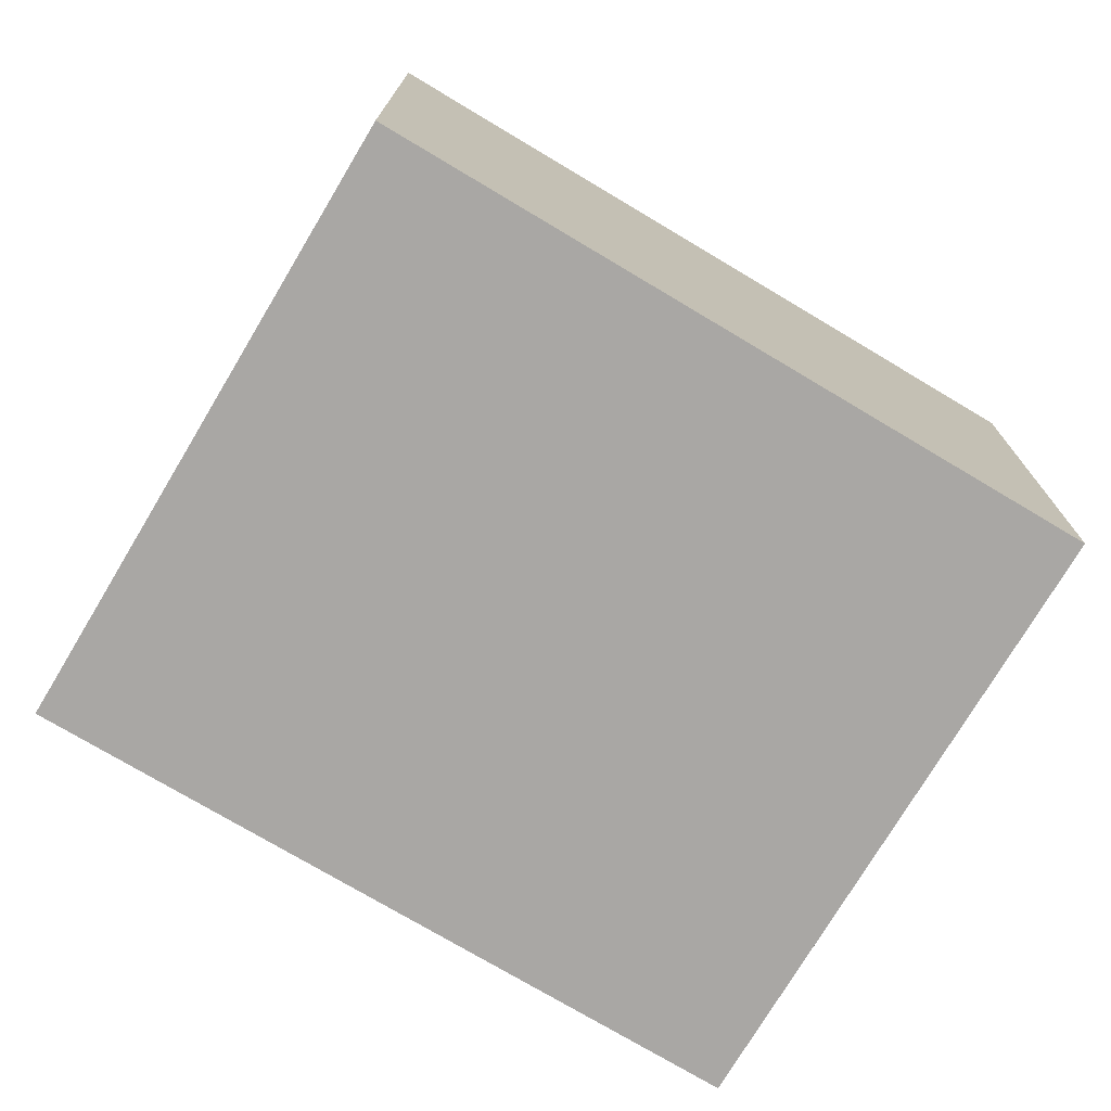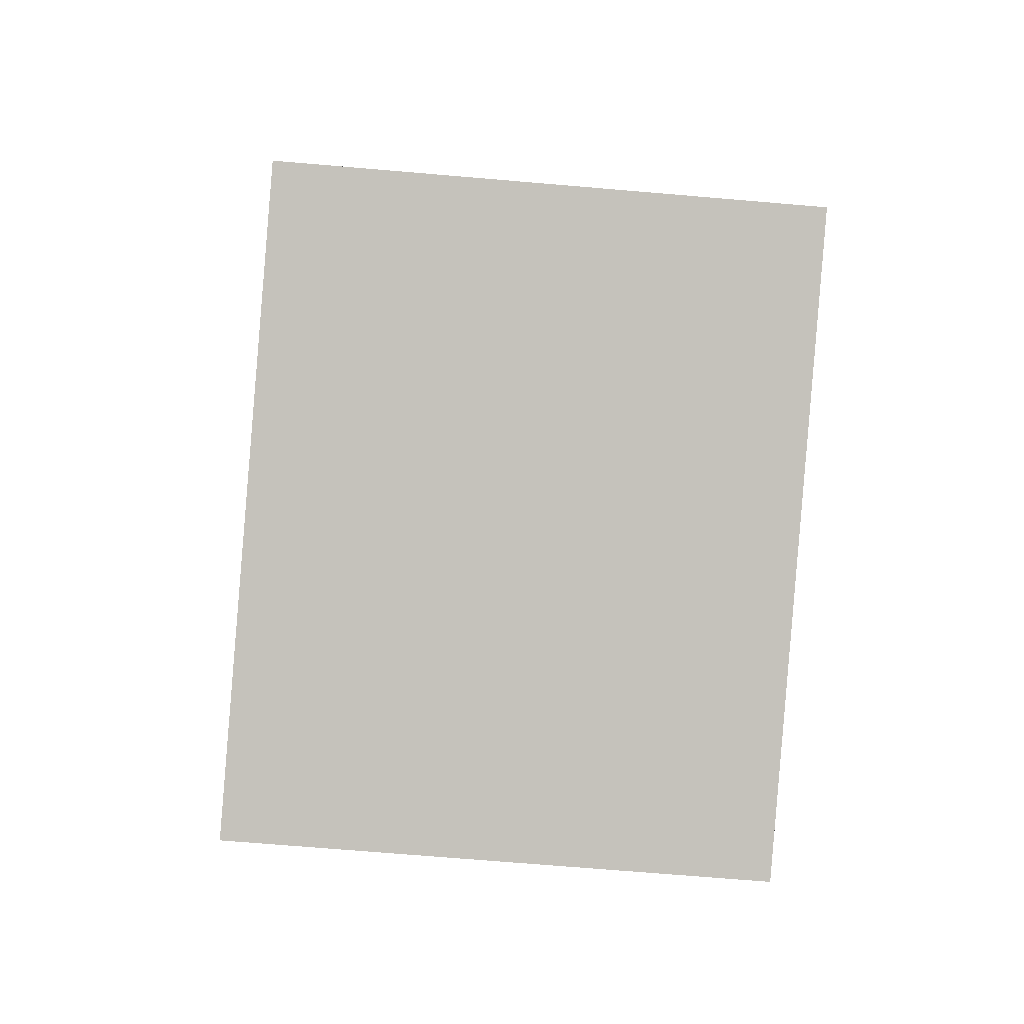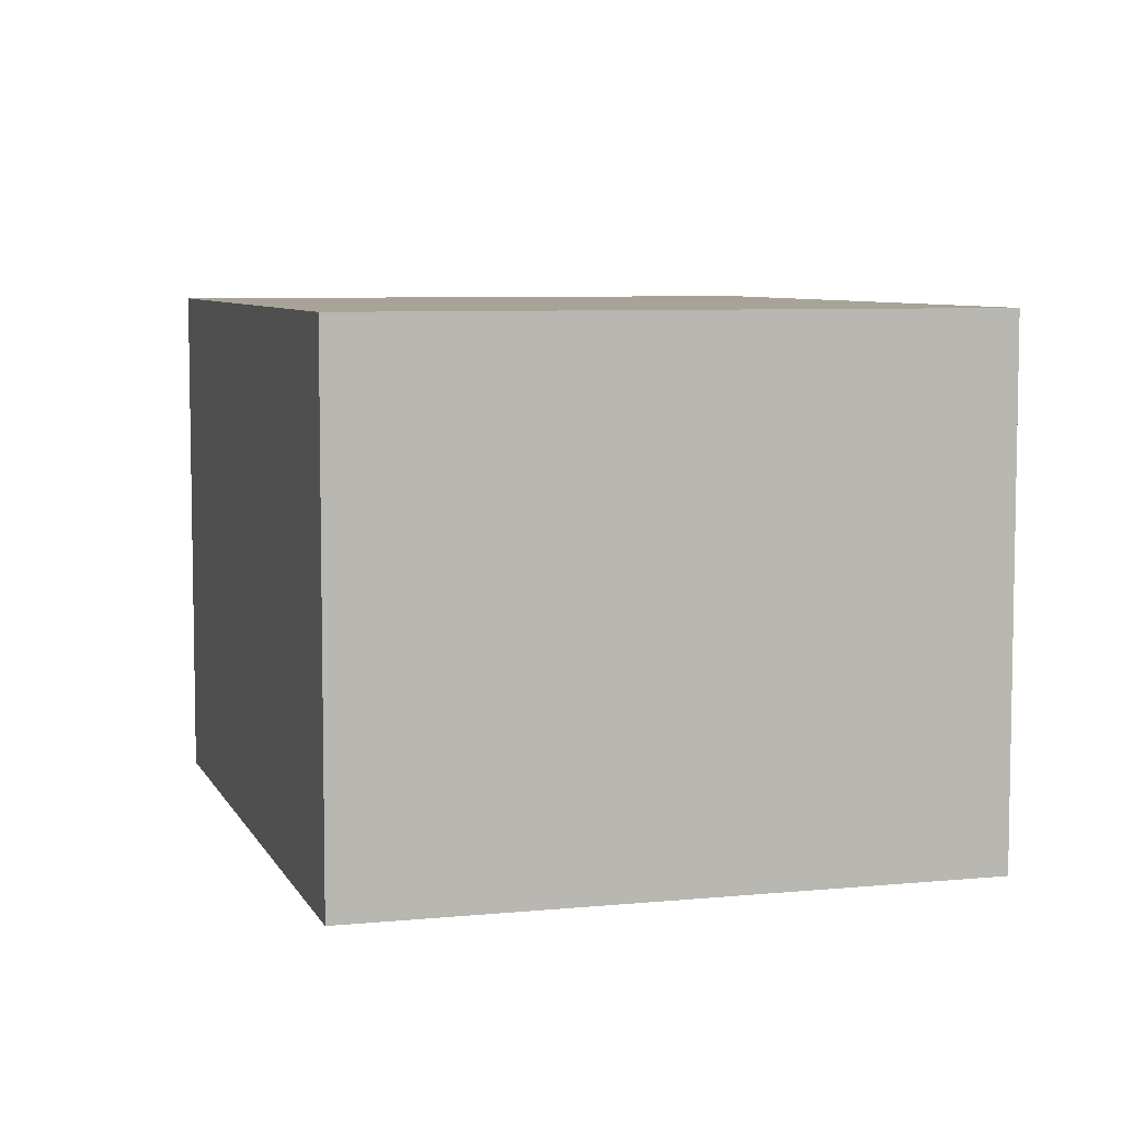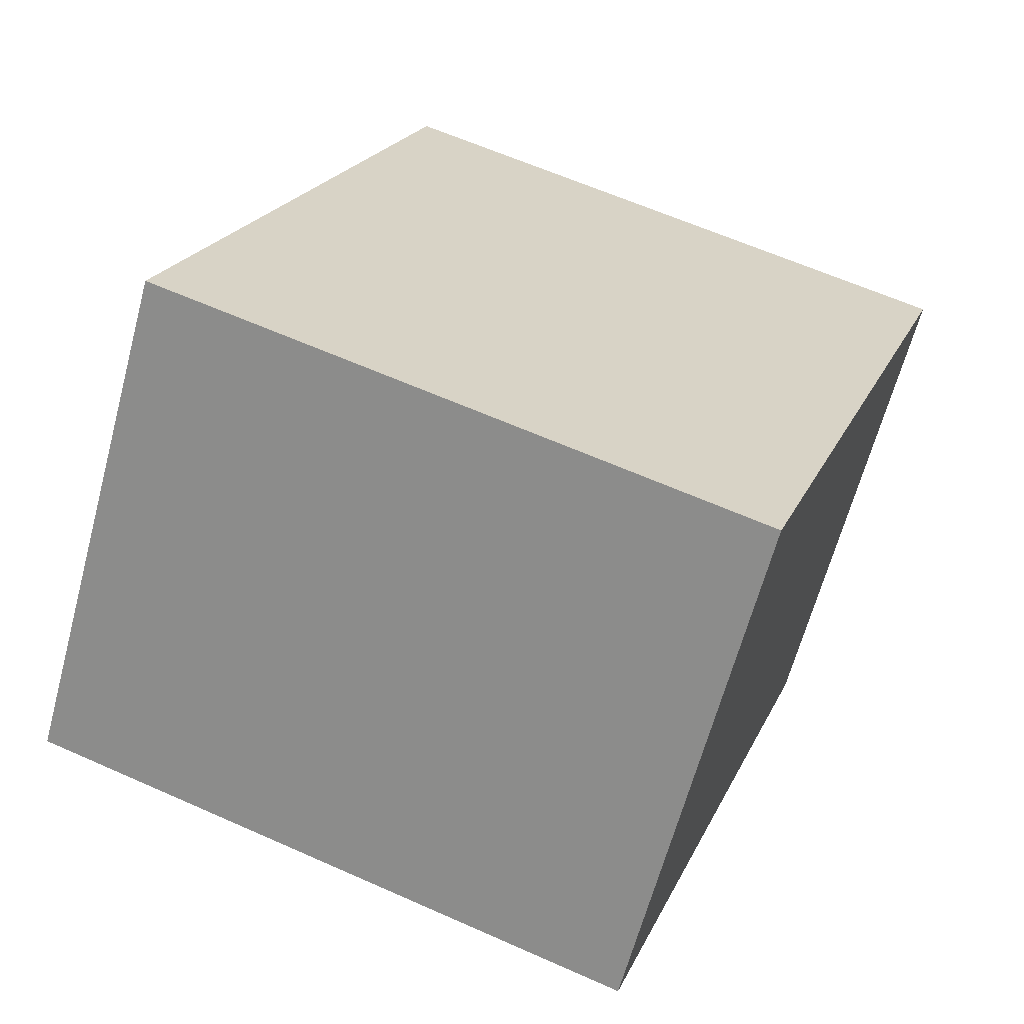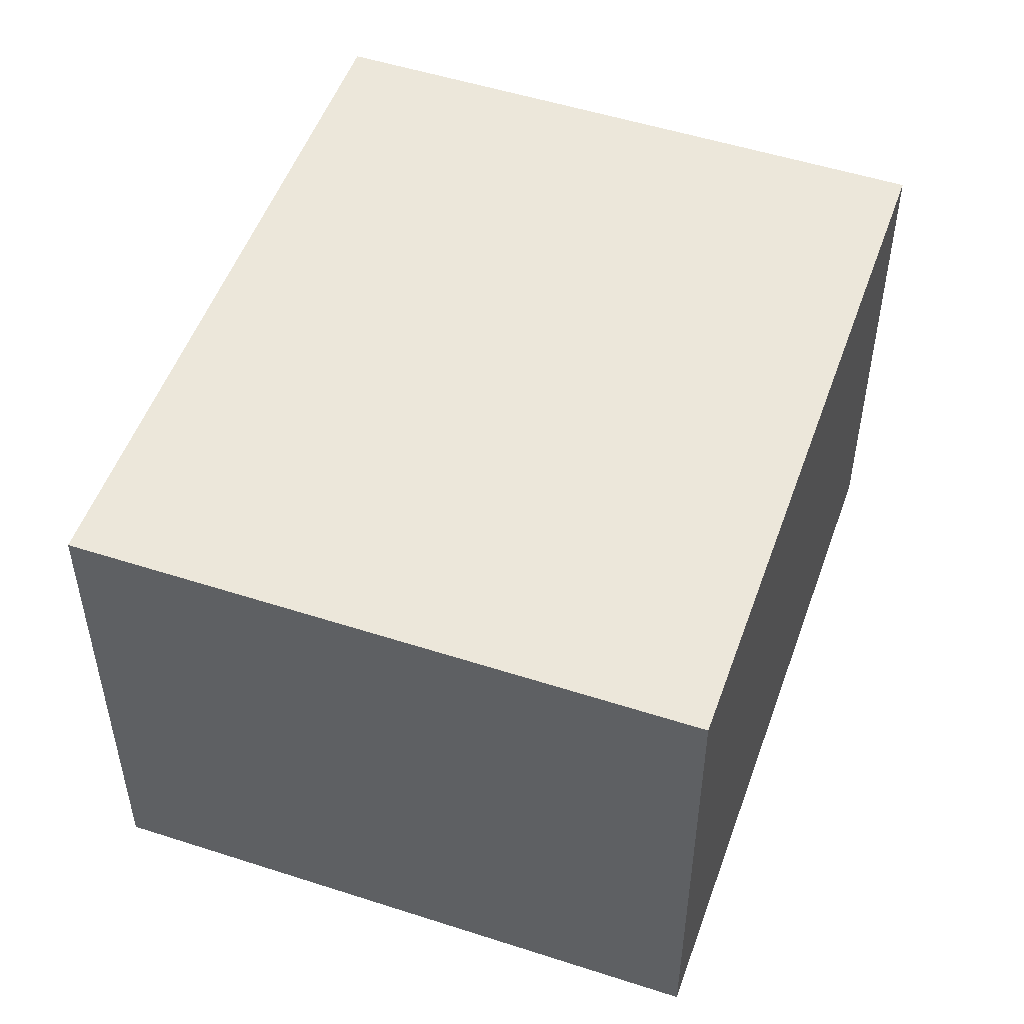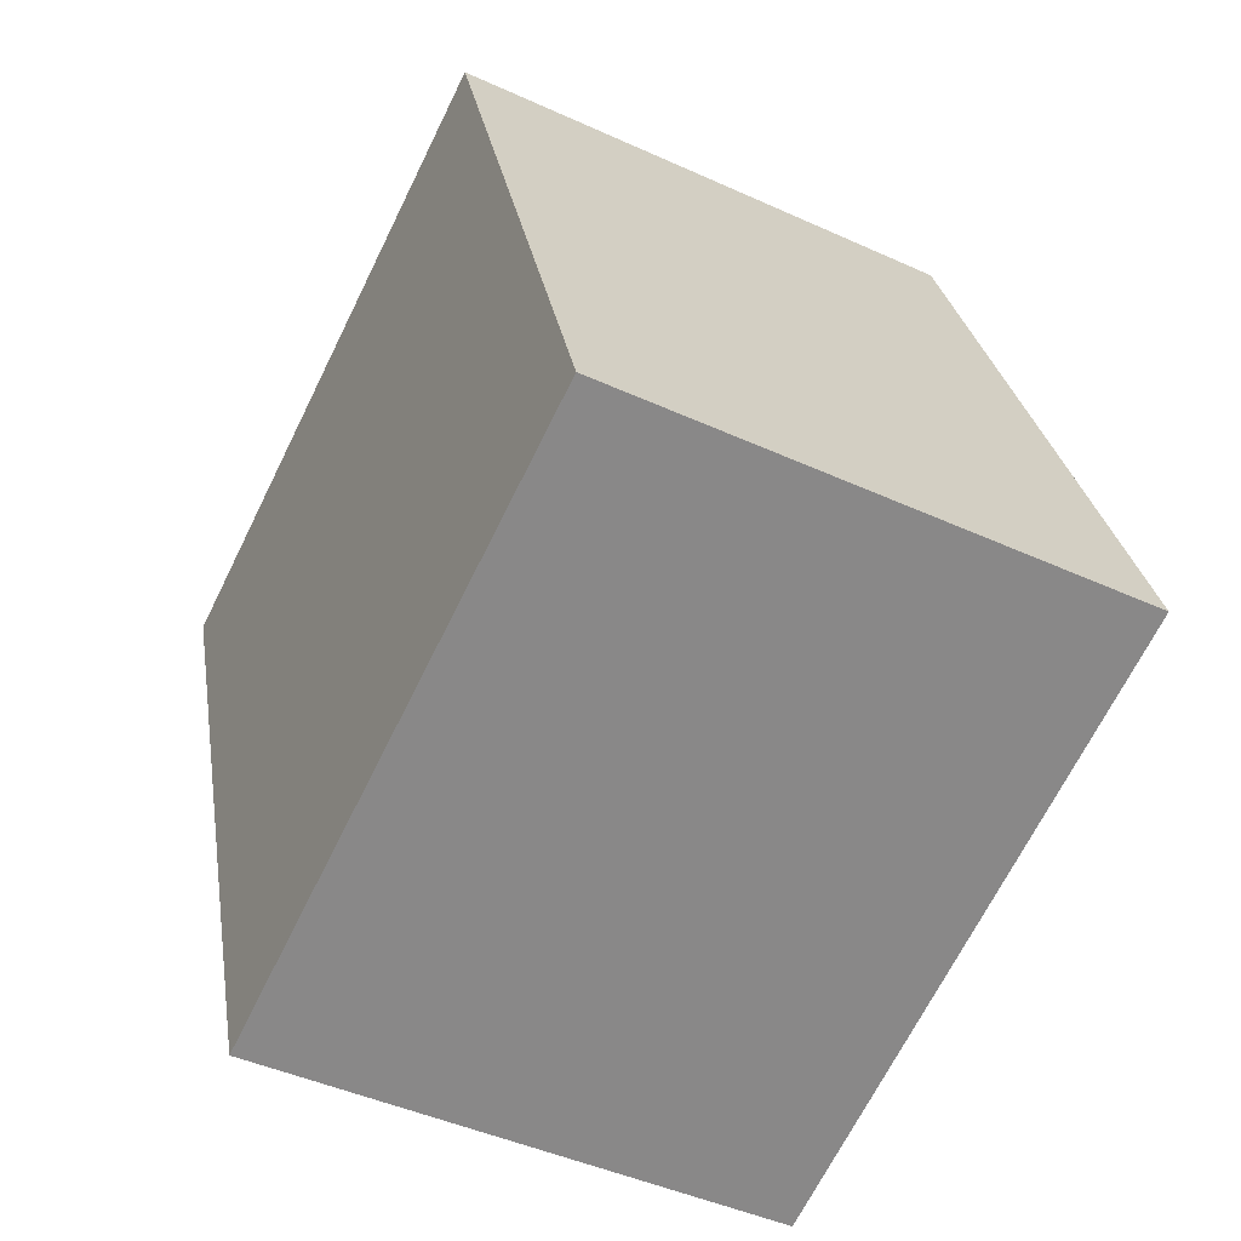
<metadata>
{"format":"obj","ext":"obj","renderer":"f3d","projection":"perspective","resolution":1024,"background":"white","views":[{"elev":-74.8,"azim":-101.5,"up":"+Y"},{"elev":-69.0,"azim":-94.9,"up":"+Z"},{"elev":6.7,"azim":-177.0,"up":"+Y"},{"elev":-64.0,"azim":-15.0,"up":"+Z"},{"elev":51.5,"azim":-141.3,"up":"+Y"},{"elev":-45.3,"azim":-117.8,"up":"+Z"}]}
</metadata>
<code>
v  0 2.292 1.403e-16
v  3.743 2.292 2.18
v  2.651 2.292 -0.931
v  1.092 2.292 3.11
v  0 0 0
v  1.092 -1.904e-16 3.11
v  3.743 -1.335e-16 2.18
v  2.651 5.701e-17 -0.931
g defaultobject
f 1 2 3
f 2 1 4
f 5 4 1
f 4 5 6
f 6 2 4
f 2 6 7
f 7 3 2
f 3 7 8
f 8 1 3
f 1 8 5
f 5 7 6
f 7 5 8

</code>
